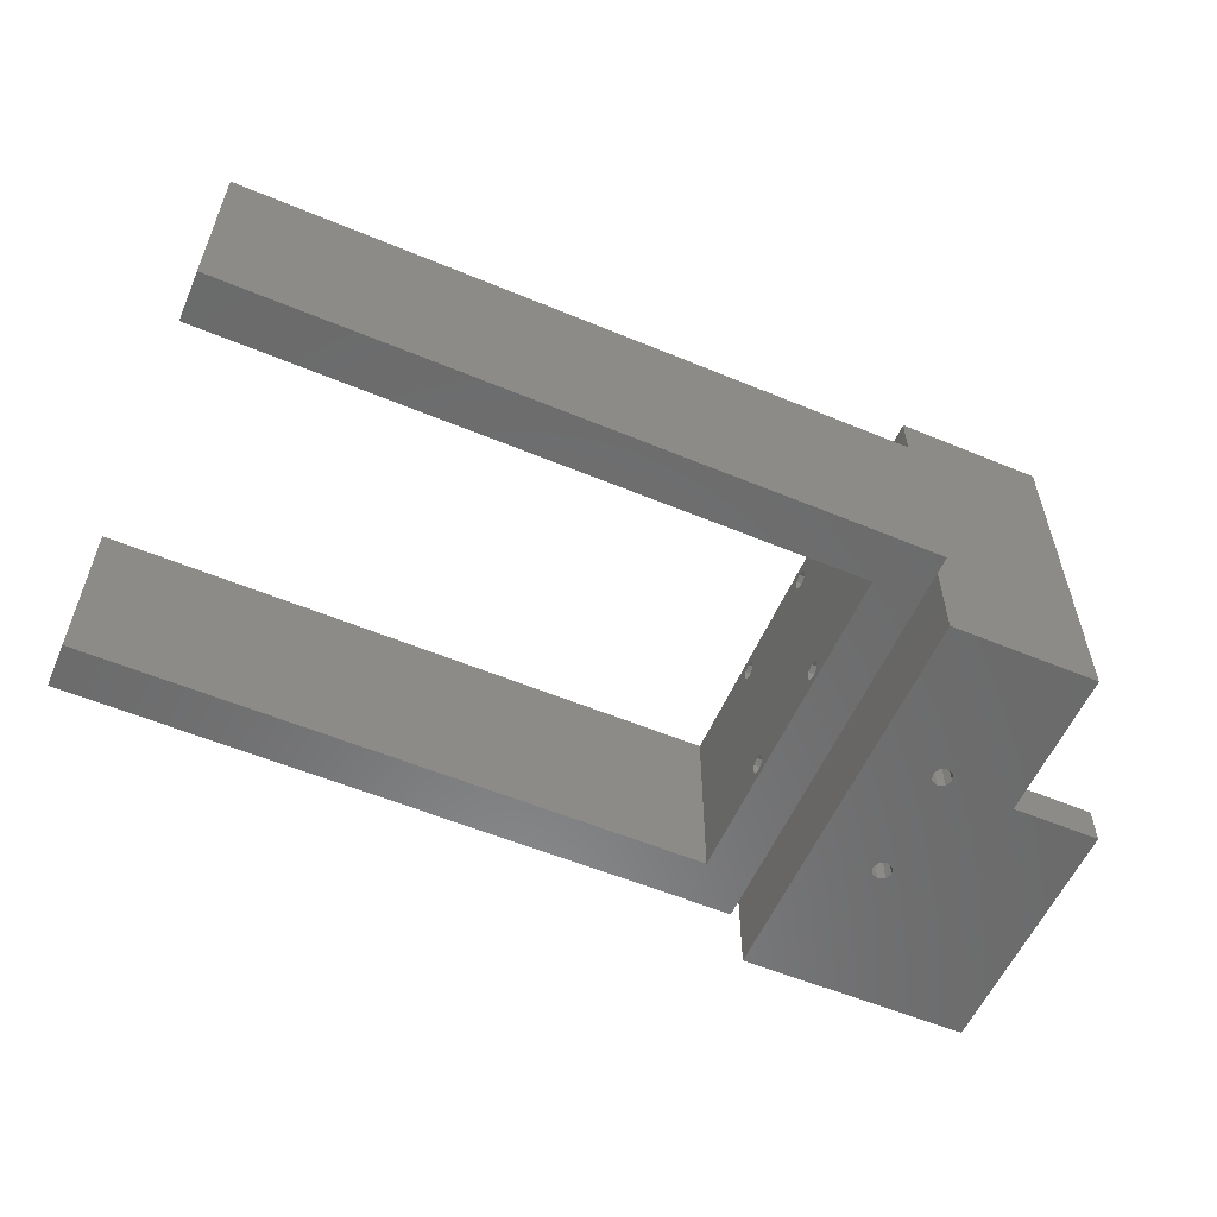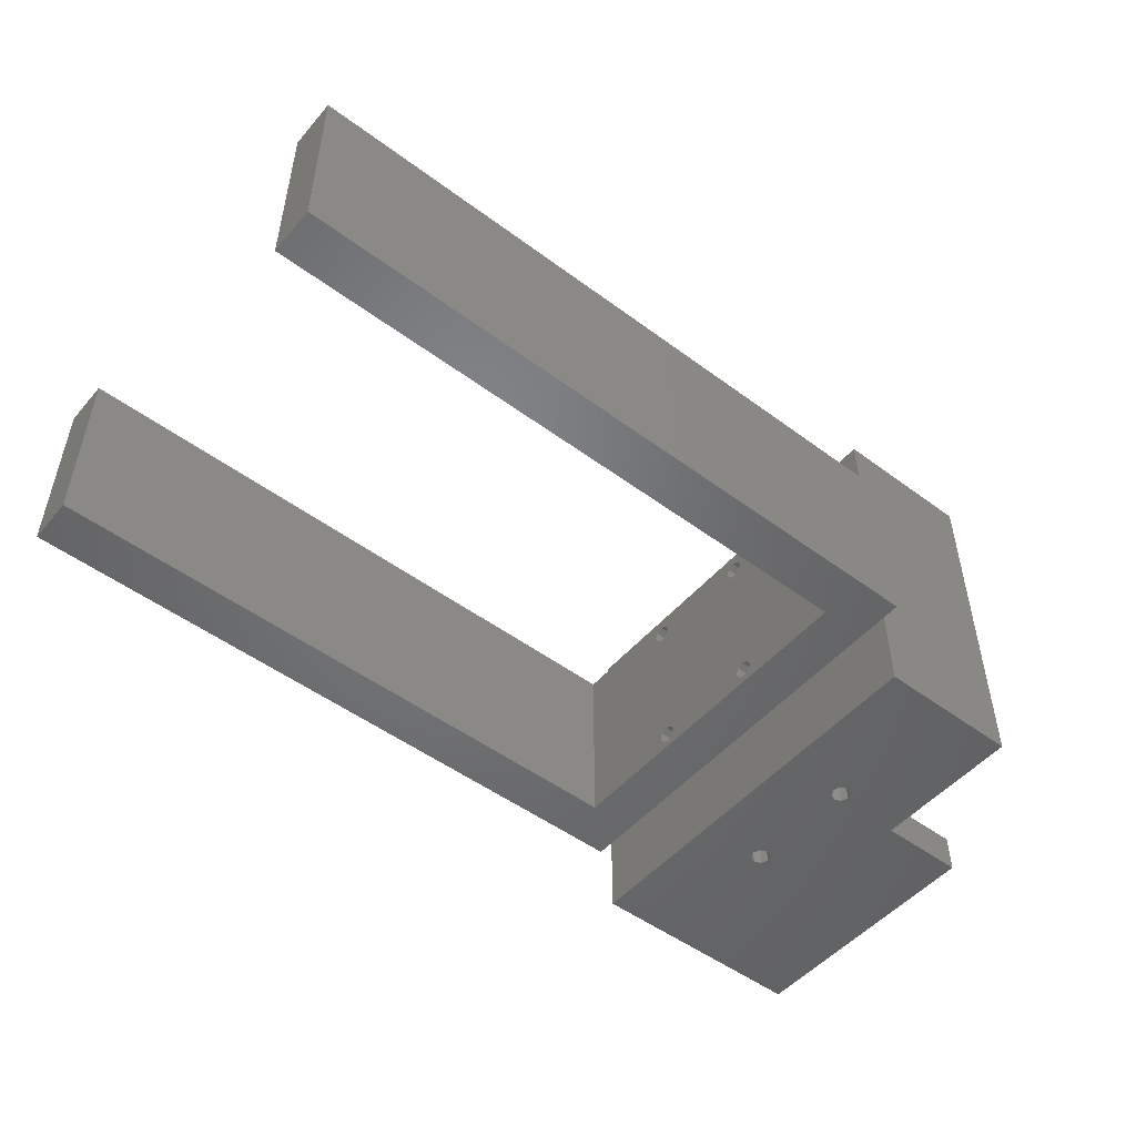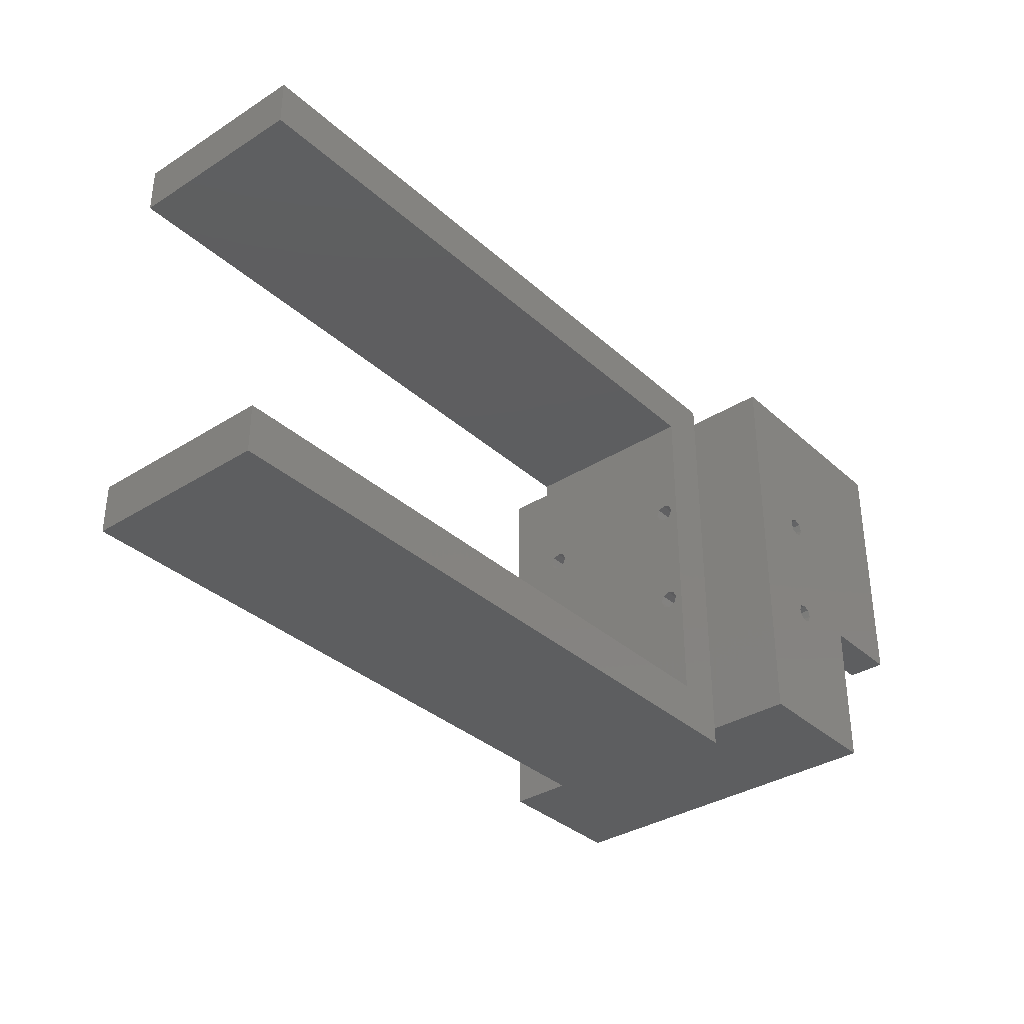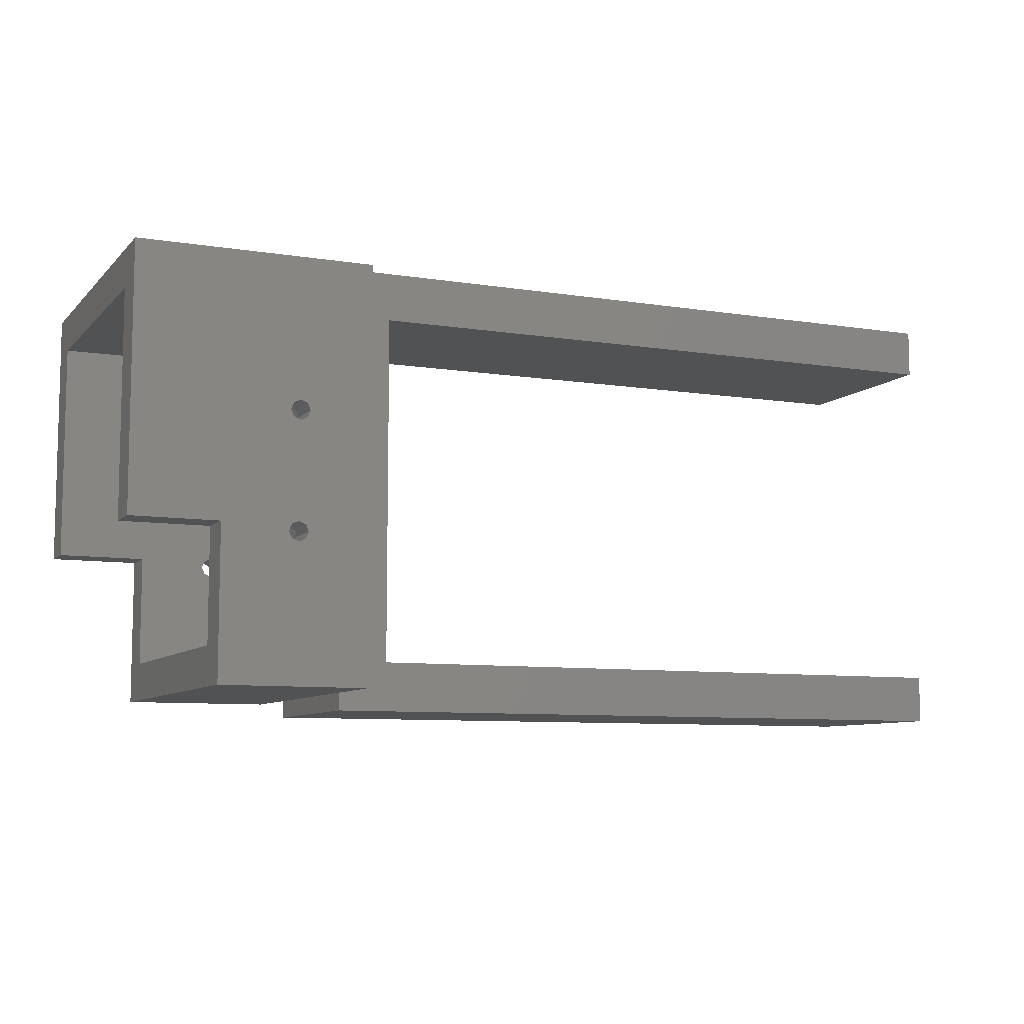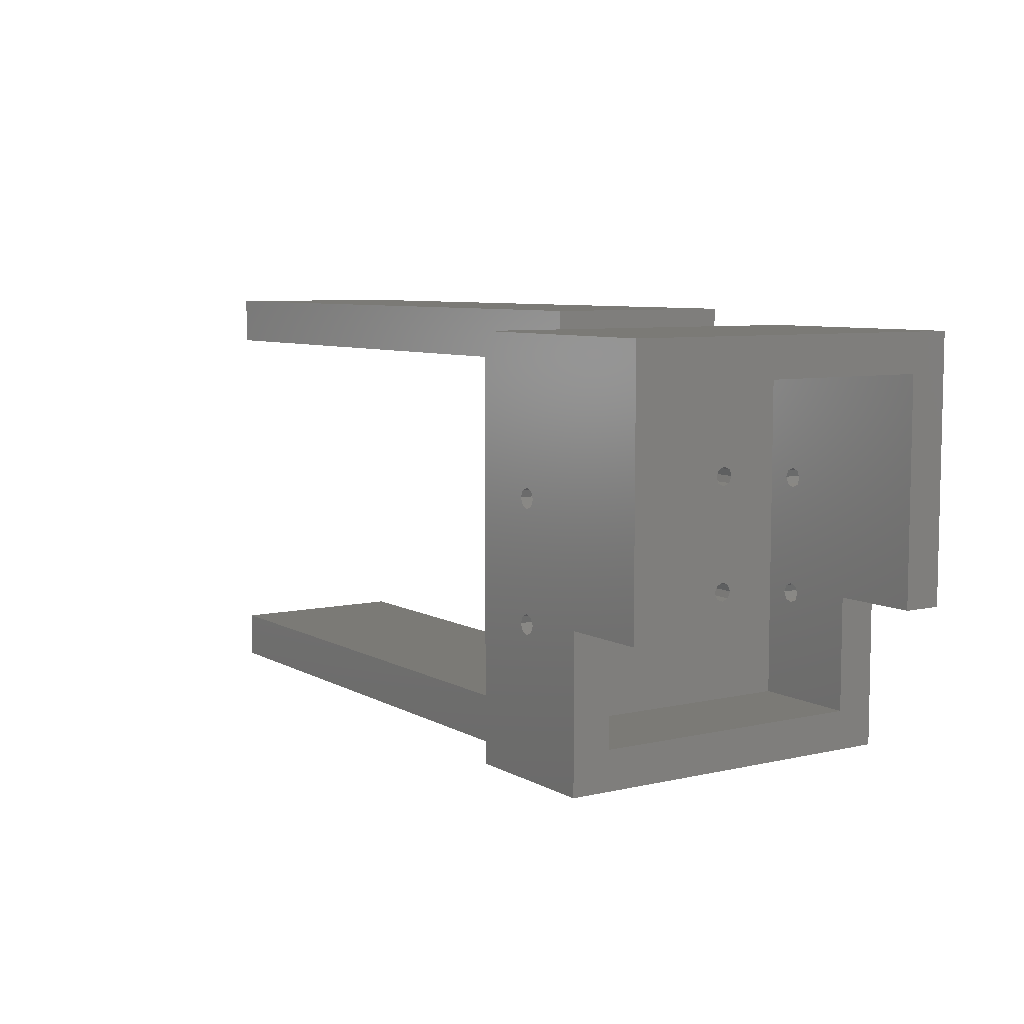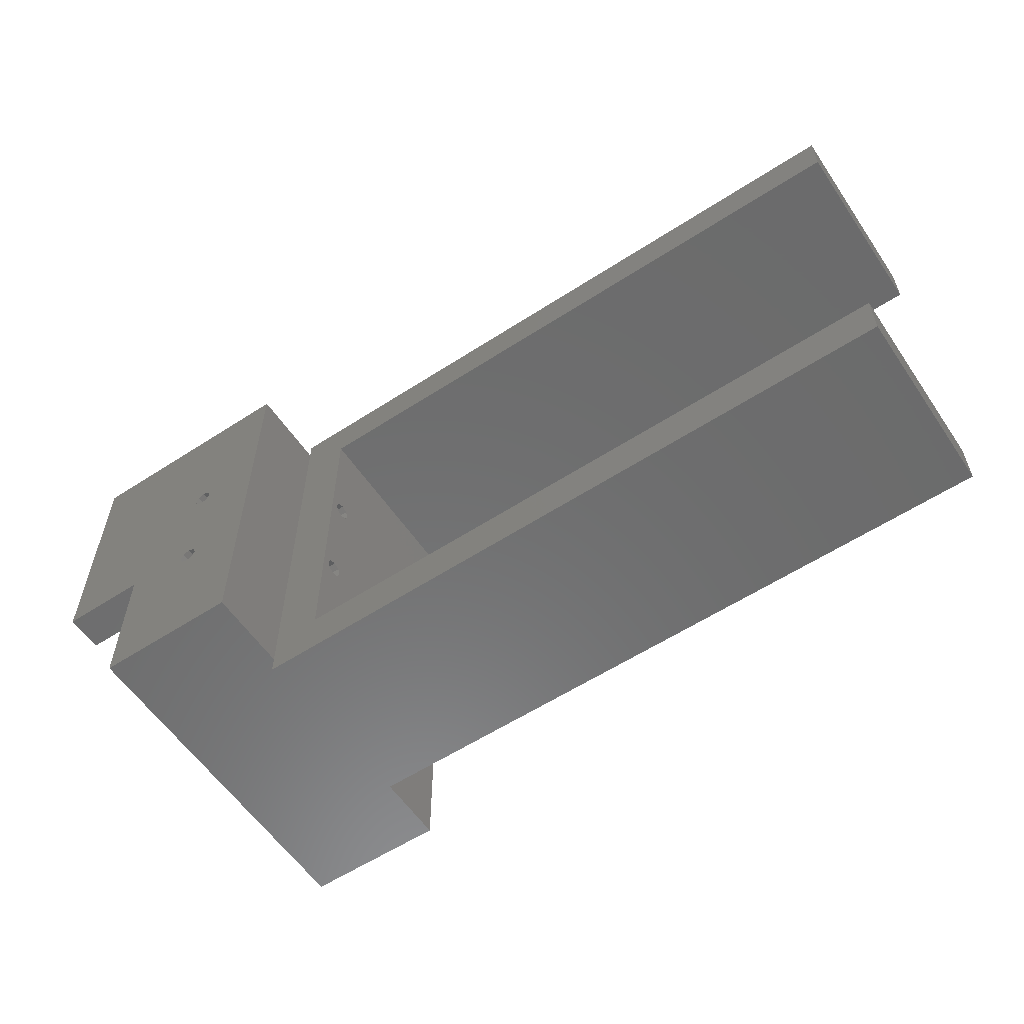
<metadata>
{"format":"stl","ext":"stl","renderer":"f3d","projection":"perspective","resolution":1024,"background":"white","views":[{"elev":-57.0,"azim":156.6,"up":"+Y"},{"elev":-50.3,"azim":140.9,"up":"+Y"},{"elev":-34.8,"azim":130.1,"up":"+Z"},{"elev":-8.4,"azim":-23.7,"up":"+Z"},{"elev":7.2,"azim":-123.3,"up":"+Z"},{"elev":-58.2,"azim":33.9,"up":"+Z"}]}
</metadata>
<code>
# stl→obj: 181 verts, 390 faces
v -104 8.707 -5.293
v -104 8 -5
v -104 8 5
v -104 -8.707 -5.293
v -104 -8 5
v -104 -8 -5
v -104 14.45 17.2
v -104 14.45 -17.2
v -104 9 6
v -104 8.707 6.707
v -104 8 7
v -104 -8 7
v -104 -14.45 17.2
v -104 -14.45 -17.2
v -104 -8 -7
v -104 8 -7
v -104 8.707 -6.707
v -104 9 -6
v -104 8.707 5.293
v -104 -9 6
v -104 -8.707 5.293
v -104 -9 -6
v -104 -8.707 -6.707
v -104 -8.707 6.707
v -104 -7.293 6.707
v -104 7.293 6.707
v -104 -7 6
v -104 7 6
v -104 -7.293 5.293
v -104 7.293 5.293
v -104 -7.293 -5.293
v -104 7.293 -5.293
v -104 -7 -6
v -104 7 -6
v -104 -7.293 -6.707
v -104 7.293 -6.707
v -95 9 -6
v -95 8.707 -6.707
v -95 9.75 -18
v -95 8 -7
v -95 -9.75 -18
v -95 -8 -7
v -95 -8.707 -6.707
v -95 -9 -6
v -95 9.75 18
v -95 -9.75 18
v -95 -8 7
v -95 8 7
v -95 8.707 6.707
v -95 9 6
v -95 -9 6
v -95 -8.707 6.707
v -95 8 -5
v -95 8.707 -5.293
v -95 8 5
v -95 8.707 5.293
v -95 -8 5
v -95 7.293 5.293
v -95 -7.293 5.293
v -95 7 6
v -95 -7 6
v -95 7.293 6.707
v -95 -7.293 6.707
v -95 -8 -5
v -95 -7.293 -5.293
v -95 7.293 -5.293
v -95 -7 -6
v -95 7 -6
v -95 -7.293 -6.707
v -95 7.293 -6.707
v -95 -8.707 -5.293
v -95 -8.707 5.293
v -106.2 -18.45 -6.2
v -107.2 -18.45 4.8
v -106.5 -18.45 -5.493
v -107.2 -18.45 -5.2
v -115 -18.45 -5.6
v -115 -18.45 -21.2
v -107.2 -18.45 -7.2
v -108 -18.45 -6.907
v -108.2 -18.45 -6.2
v -108 -18.45 -5.493
v -124 -18.45 -5.6
v -108 -18.45 5.093
v -108.2 -18.45 5.8
v -108 -18.45 6.507
v -100 -18.45 21.2
v -124 -18.45 21.2
v -100 -18.45 -21.2
v -106.2 -18.45 5.8
v -106.5 -18.45 5.093
v -106.5 -18.45 -6.907
v -107.2 -18.45 6.8
v -106.5 -18.45 6.507
v -106.2 18.45 5.8
v -107.2 18.45 -5.2
v -106.5 18.45 5.093
v -107.2 18.45 4.8
v -108 18.45 5.093
v -100 18.45 21.2
v -106.2 18.45 -6.2
v -106.5 18.45 -5.493
v -106.5 18.45 6.507
v -107.2 18.45 6.8
v -124 18.45 21.2
v -115 18.45 -5.6
v -108 18.45 -5.493
v -108.2 18.45 -6.2
v -108 18.45 -6.907
v -107.2 18.45 -7.2
v -100 18.45 -21.2
v -115 18.45 -21.2
v -106.5 18.45 -6.907
v -108 18.45 6.507
v -108.2 18.45 5.8
v -124 18.45 -5.6
v -115 -14.45 -17.2
v -108.2 -14.45 -6.2
v -108 -14.45 -6.907
v -107.2 -14.45 -7.2
v -106.5 -14.45 -6.907
v -106.2 -14.45 -6.2
v -106.2 -14.45 5.8
v -106.5 -14.45 6.507
v -107.2 -14.45 6.8
v -108 -14.45 6.507
v -108.2 -14.45 5.8
v -124 -14.45 17.2
v -124 -14.45 -5.6
v -115 -14.45 -5.6
v -106.5 -14.45 5.093
v -106.5 -14.45 -5.493
v -107.2 -14.45 4.8
v -107.2 -14.45 -5.2
v -108 -14.45 5.093
v -108 -14.45 -5.493
v -124 14.45 17.2
v -108.2 14.45 5.8
v -108 14.45 6.507
v -107.2 14.45 6.8
v -106.5 14.45 6.507
v -106.2 14.45 5.8
v -106.2 14.45 -6.2
v -115 14.45 -5.6
v -115 14.45 -17.2
v -108.2 14.45 -6.2
v -124 14.45 -5.6
v -106.5 14.45 -6.907
v -107.2 14.45 -7.2
v -108 14.45 -6.907
v -106.5 14.45 -5.493
v -106.5 14.45 5.093
v -107.2 14.45 -5.2
v -107.2 14.45 4.8
v -108 14.45 -5.493
v -108 14.45 5.093
v -124 17.74 21.2
v -100 -18.35 21.2
v -100 -9.75 21.2
v -100 9.75 21.2
v -100 18.35 21.2
v -100 -9.75 21.1
v -100 -18.35 -21.2
v -100 -9.75 -21.2
v -100 -9.75 -21.1
v -100 9.75 -21.1
v -100 9.75 -21.2
v -100 18.35 -21.2
v -100 9.75 21.1
v -100 9.75 -23
v -100 -9.75 -23
v -29.25 9.75 -18
v -29.25 9.75 -23
v -100 9.75 23
v -29.25 9.75 23
v -29.25 9.75 18
v -29.25 -9.75 18
v -29.25 -9.75 23
v -100 -9.75 23
v -29.25 -9.75 -18
v -29.25 -9.75 -23
f 1 2 3
f 4 5 6
f 7 8 9
f 7 9 10
f 7 10 11
f 7 11 12
f 7 12 13
f 8 14 15
f 8 15 16
f 8 16 17
f 8 17 18
f 8 18 1
f 8 1 3
f 8 3 19
f 8 19 9
f 14 20 21
f 14 21 5
f 14 5 4
f 14 4 22
f 14 22 23
f 14 23 15
f 13 12 24
f 13 24 20
f 13 20 14
f 12 11 25
f 25 11 26
f 25 26 27
f 27 26 28
f 27 28 29
f 29 28 30
f 29 30 5
f 5 30 3
f 5 3 6
f 6 3 2
f 6 2 31
f 31 2 32
f 31 32 33
f 33 32 34
f 33 34 35
f 35 34 36
f 35 36 15
f 15 36 16
f 37 38 39
f 38 40 39
f 41 39 40
f 41 40 42
f 41 42 43
f 41 43 44
f 45 46 47
f 45 47 48
f 45 48 49
f 45 49 50
f 45 50 39
f 46 41 51
f 46 51 52
f 46 52 47
f 53 54 55
f 55 54 37
f 55 37 56
f 56 37 39
f 56 39 50
f 57 58 59
f 59 58 60
f 59 60 61
f 61 60 62
f 61 62 63
f 63 62 48
f 63 48 47
f 58 57 55
f 55 57 64
f 55 64 53
f 53 64 65
f 53 65 66
f 66 65 67
f 66 67 68
f 68 67 69
f 68 69 70
f 70 69 42
f 70 42 40
f 64 57 71
f 71 57 72
f 71 72 44
f 44 72 51
f 44 51 41
f 16 38 17
f 17 38 37
f 17 37 18
f 38 16 40
f 40 16 36
f 40 36 70
f 70 36 34
f 70 34 68
f 2 66 32
f 32 66 68
f 32 68 34
f 66 2 53
f 53 2 1
f 53 1 54
f 54 1 18
f 54 18 37
f 3 56 19
f 19 56 50
f 19 50 9
f 56 3 55
f 55 3 30
f 55 30 58
f 58 30 28
f 58 28 60
f 11 62 26
f 26 62 60
f 26 60 28
f 62 11 48
f 48 11 10
f 48 10 49
f 49 10 9
f 49 9 50
f 6 71 4
f 4 71 44
f 4 44 22
f 71 6 64
f 64 6 31
f 64 31 65
f 65 31 33
f 65 33 67
f 15 69 35
f 35 69 67
f 35 67 33
f 69 15 42
f 42 15 23
f 42 23 43
f 43 23 22
f 43 22 44
f 12 52 24
f 24 52 51
f 24 51 20
f 52 12 47
f 47 12 25
f 47 25 63
f 63 25 27
f 63 27 61
f 5 59 29
f 29 59 61
f 29 61 27
f 59 5 57
f 57 5 21
f 57 21 72
f 72 21 20
f 72 20 51
f 73 74 75
f 75 74 76
f 77 78 79
f 77 79 80
f 77 80 81
f 77 81 82
f 83 77 82
f 83 82 76
f 83 76 74
f 83 74 84
f 83 84 85
f 83 85 86
f 83 86 87
f 83 87 88
f 89 90 91
f 89 91 74
f 89 74 73
f 89 73 92
f 89 92 79
f 89 79 78
f 87 86 93
f 87 93 94
f 87 94 90
f 87 90 89
f 95 96 97
f 97 96 98
f 99 98 96
f 100 101 102
f 100 102 96
f 100 96 95
f 100 95 103
f 100 103 104
f 100 104 105
f 106 107 108
f 106 108 109
f 106 109 110
f 106 110 111
f 106 111 112
f 111 110 113
f 111 113 101
f 111 101 100
f 105 104 114
f 105 114 115
f 105 115 99
f 105 99 96
f 105 96 107
f 105 107 106
f 105 106 116
f 14 117 118
f 14 118 119
f 14 119 120
f 14 120 121
f 14 121 122
f 14 122 123
f 14 123 13
f 13 123 124
f 13 124 125
f 13 125 126
f 13 126 127
f 13 127 128
f 129 128 130
f 130 128 127
f 130 127 117
f 117 127 118
f 123 122 131
f 131 122 132
f 131 132 133
f 133 132 134
f 133 134 135
f 135 134 136
f 135 136 127
f 127 136 118
f 7 137 138
f 7 138 139
f 7 139 140
f 7 140 141
f 7 141 142
f 7 142 143
f 7 143 8
f 144 145 146
f 144 146 138
f 144 138 137
f 144 137 147
f 8 143 148
f 8 148 149
f 8 149 150
f 8 150 146
f 8 146 145
f 143 142 151
f 151 142 152
f 151 152 153
f 153 152 154
f 153 154 155
f 155 154 156
f 155 156 146
f 146 156 138
f 125 86 126
f 126 86 85
f 126 85 127
f 86 125 93
f 93 125 124
f 93 124 94
f 94 124 123
f 94 123 90
f 104 139 114
f 114 139 138
f 114 138 115
f 139 104 140
f 140 104 103
f 140 103 141
f 141 103 95
f 141 95 142
f 133 91 131
f 131 91 90
f 131 90 123
f 91 133 74
f 74 133 135
f 74 135 84
f 84 135 127
f 84 127 85
f 98 152 97
f 97 152 142
f 97 142 95
f 152 98 154
f 154 98 99
f 154 99 156
f 156 99 115
f 156 115 138
f 134 82 136
f 136 82 81
f 136 81 118
f 82 134 76
f 76 134 132
f 76 132 75
f 75 132 122
f 75 122 73
f 96 155 107
f 107 155 146
f 107 146 108
f 155 96 153
f 153 96 102
f 153 102 151
f 151 102 101
f 151 101 143
f 120 92 121
f 121 92 73
f 121 73 122
f 92 120 79
f 79 120 119
f 79 119 80
f 80 119 118
f 80 118 81
f 110 148 113
f 113 148 143
f 113 143 101
f 148 110 149
f 149 110 109
f 149 109 150
f 150 109 108
f 150 108 146
f 14 8 117
f 117 8 145
f 7 13 137
f 137 13 128
f 129 130 83
f 83 130 77
f 116 106 147
f 147 106 144
f 77 130 78
f 78 130 117
f 78 117 112
f 112 117 145
f 112 145 106
f 106 145 144
f 116 147 105
f 105 147 137
f 105 137 157
f 157 137 88
f 88 137 128
f 88 128 83
f 83 128 129
f 100 105 157
f 88 87 158
f 88 158 159
f 88 159 160
f 88 160 161
f 88 161 100
f 88 100 157
f 87 162 158
f 162 159 158
f 163 164 165
f 163 165 162
f 163 162 87
f 163 87 89
f 166 167 168
f 111 100 161
f 111 161 160
f 111 160 169
f 111 169 166
f 111 166 168
f 78 112 111
f 78 111 168
f 78 168 167
f 78 167 164
f 78 164 163
f 78 163 89
f 170 171 167
f 167 171 164
f 39 172 173
f 39 173 170
f 39 170 167
f 39 167 166
f 39 166 169
f 39 169 160
f 39 160 174
f 39 174 45
f 174 175 45
f 45 175 176
f 46 177 178
f 46 178 179
f 46 179 159
f 46 159 162
f 46 162 165
f 46 165 164
f 46 164 171
f 46 171 41
f 41 171 180
f 180 171 181
f 160 159 174
f 174 159 179
f 39 41 172
f 172 41 180
f 171 170 181
f 181 170 173
f 181 173 180
f 180 173 172
f 179 178 174
f 174 178 175
f 45 176 46
f 46 176 177
f 177 176 178
f 178 176 175

</code>
